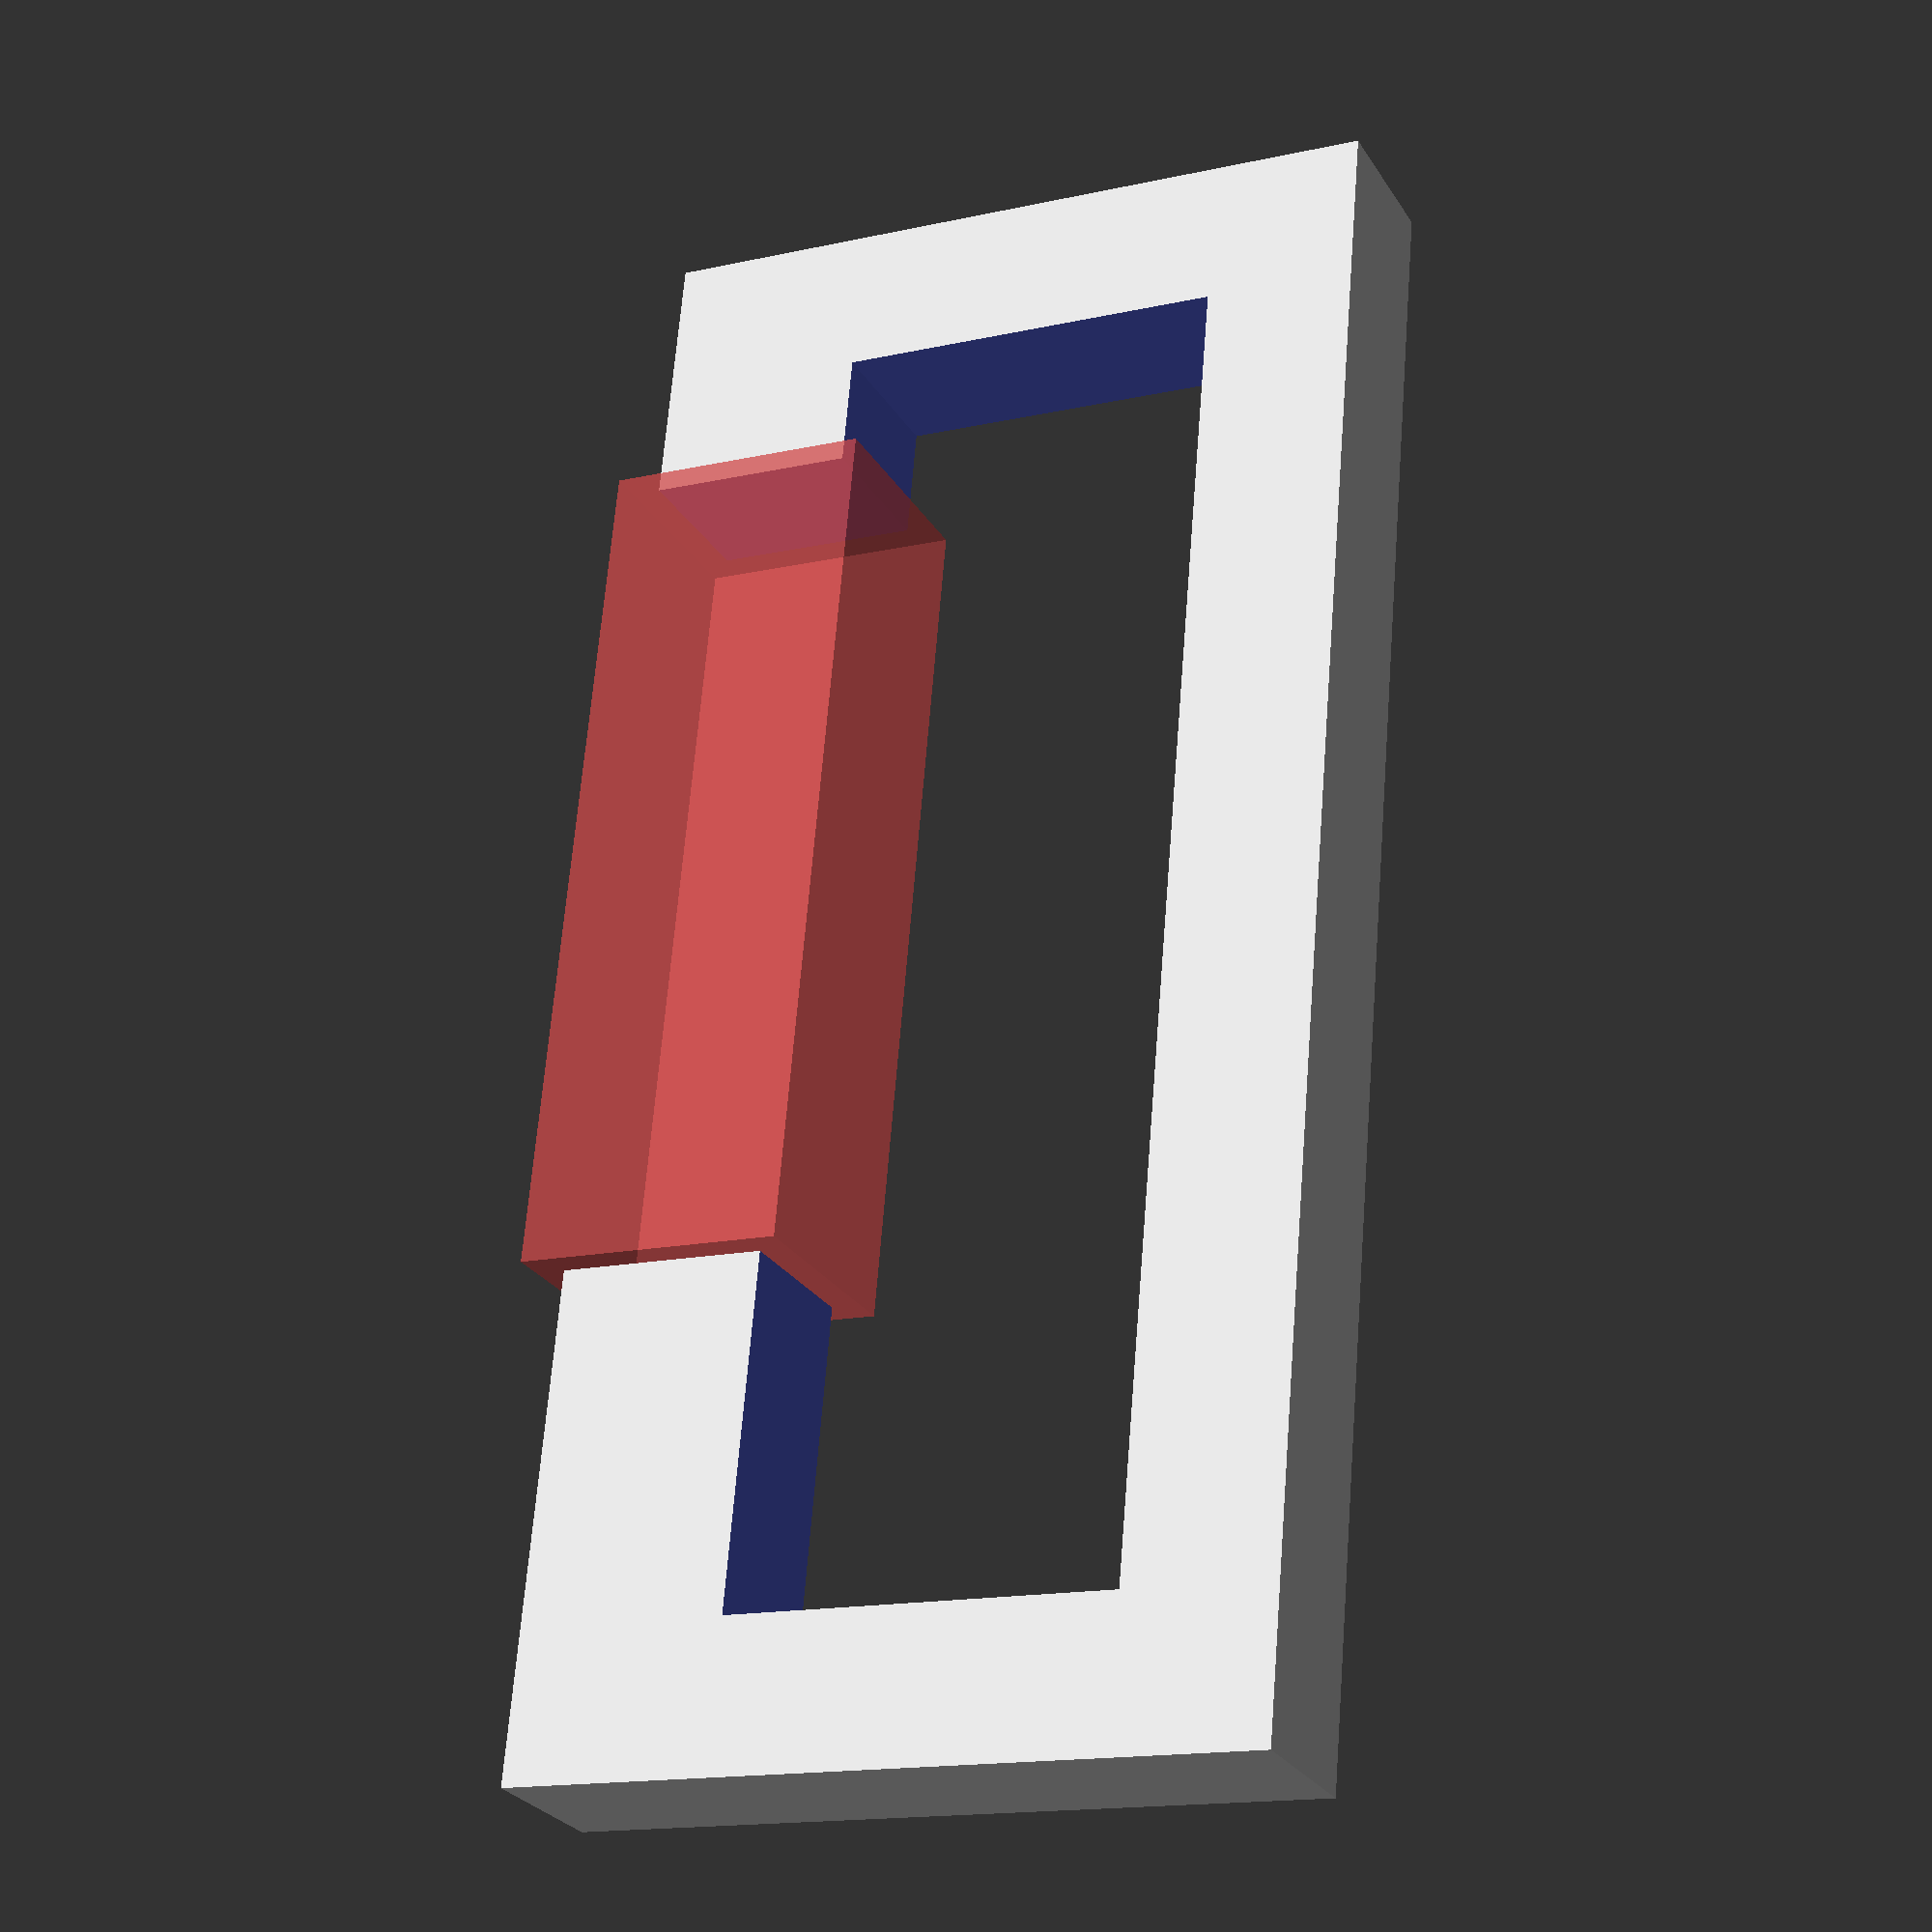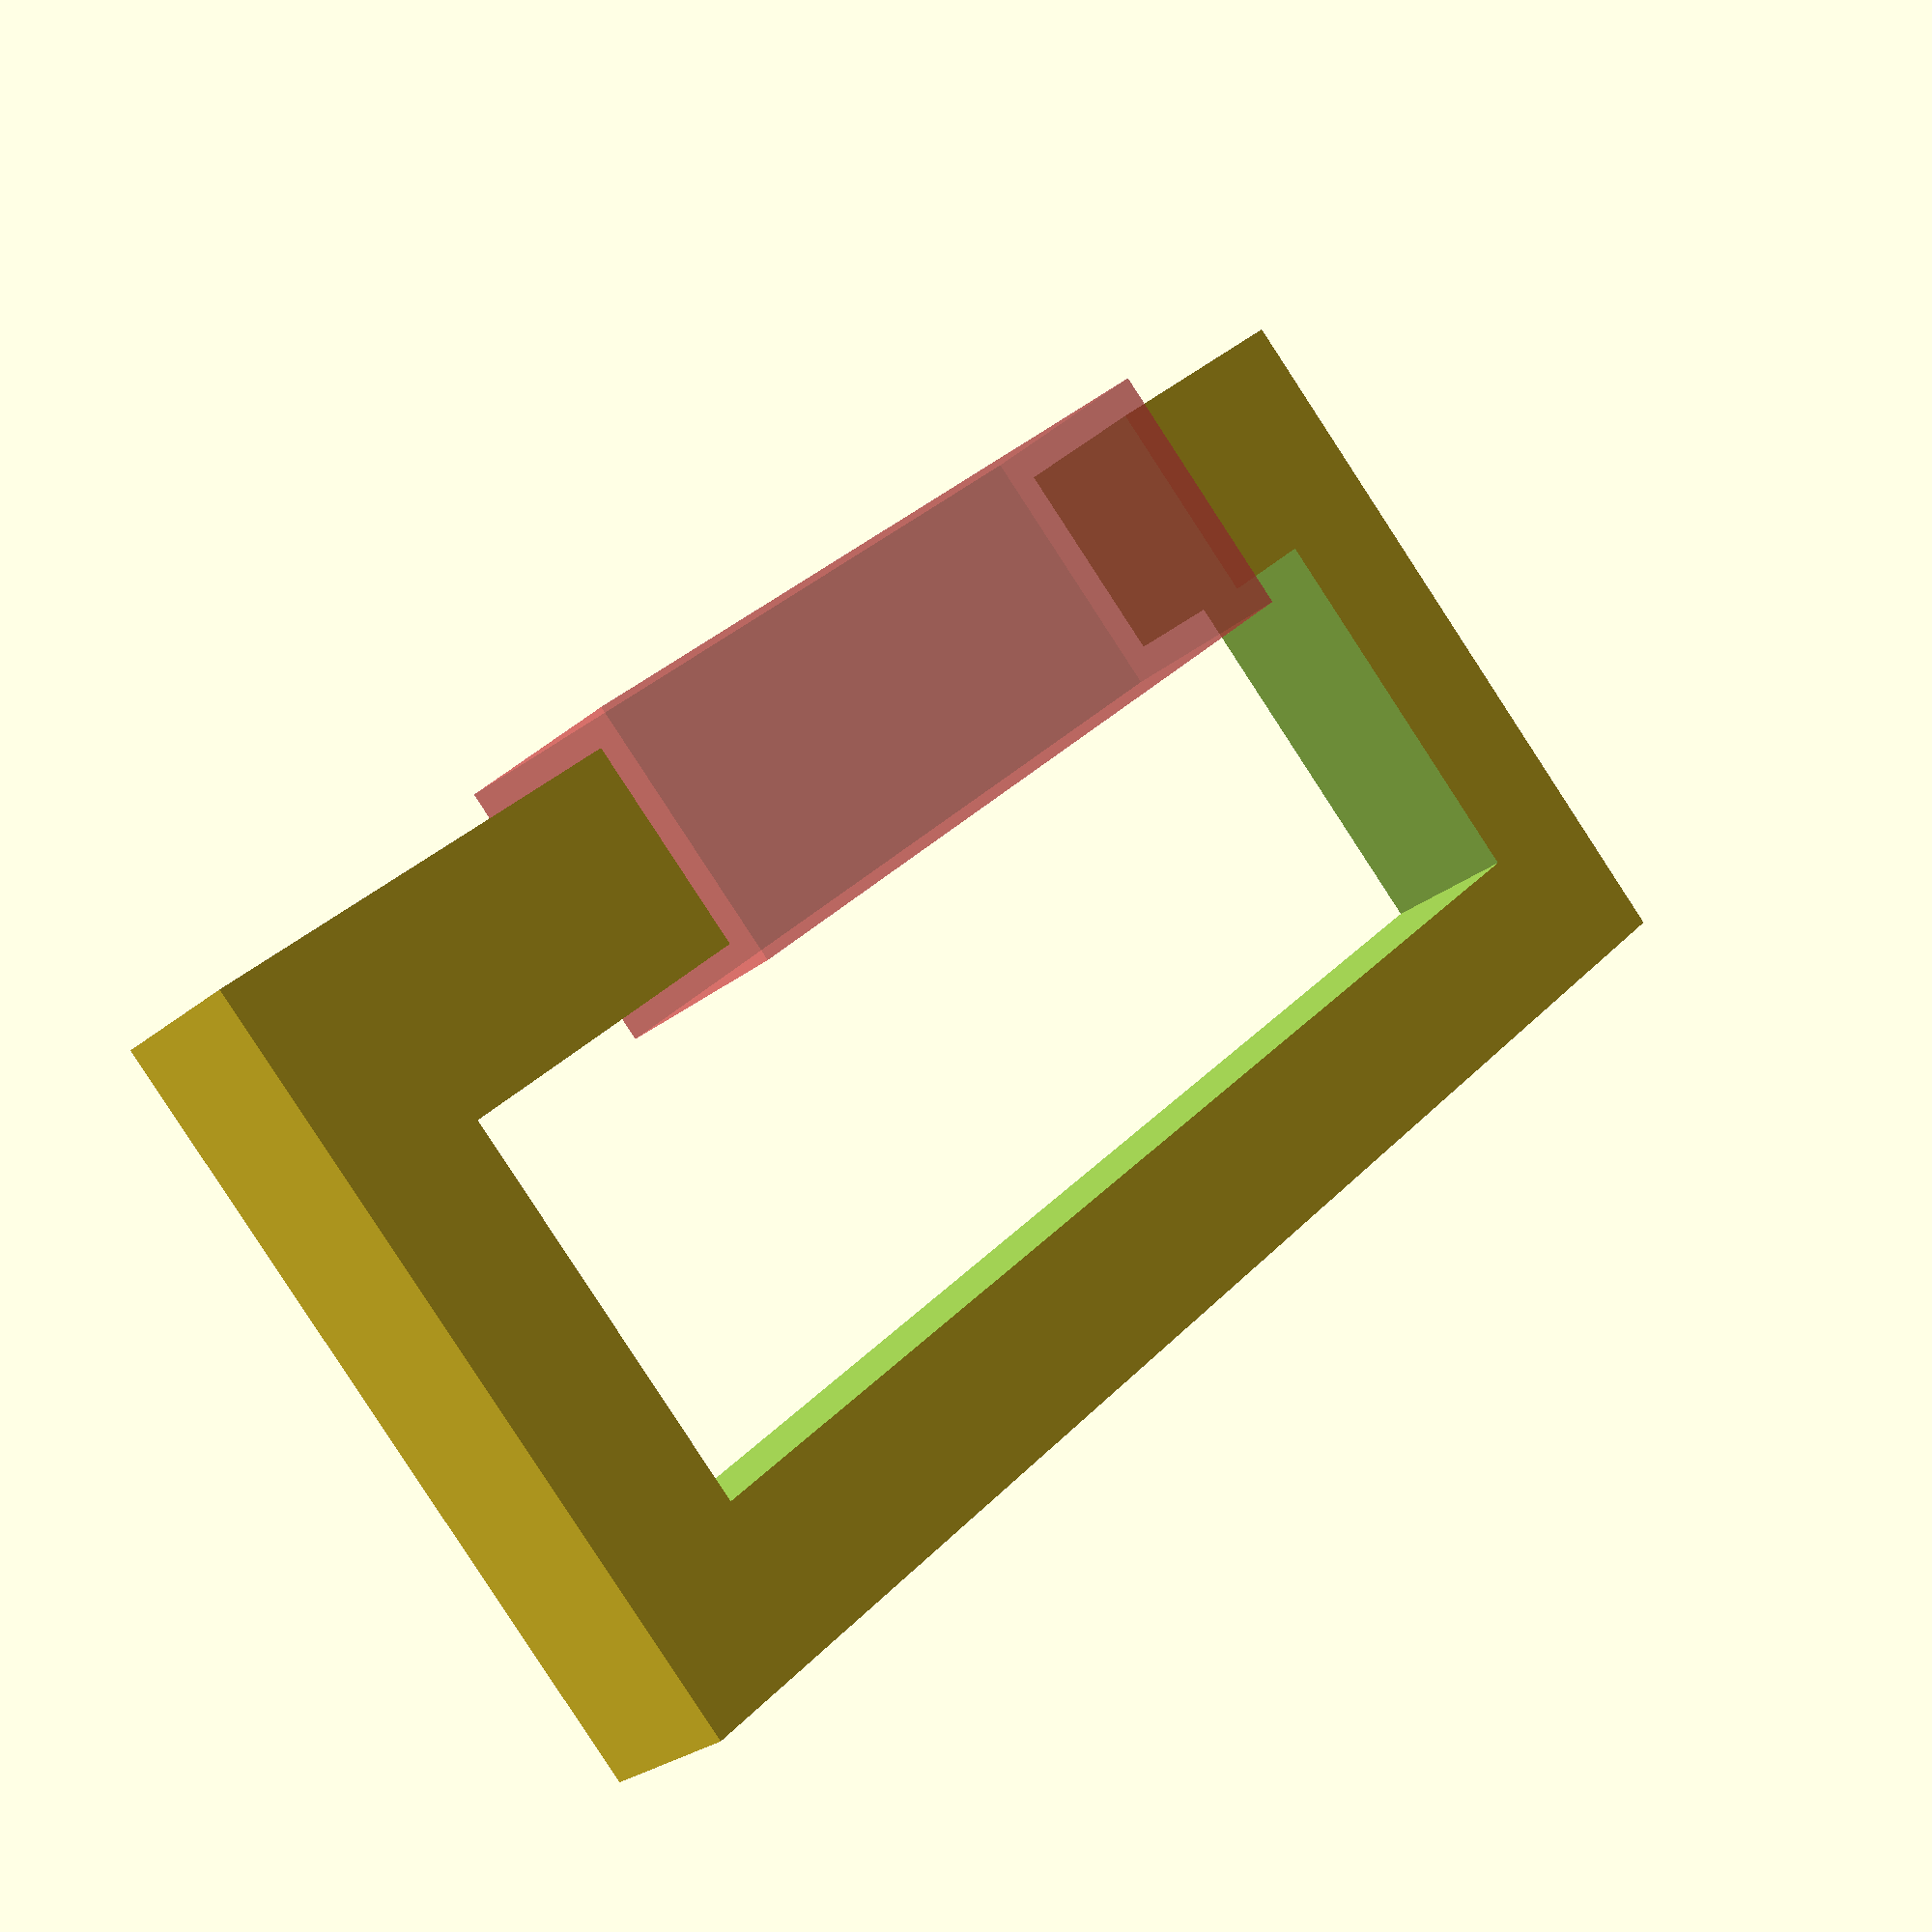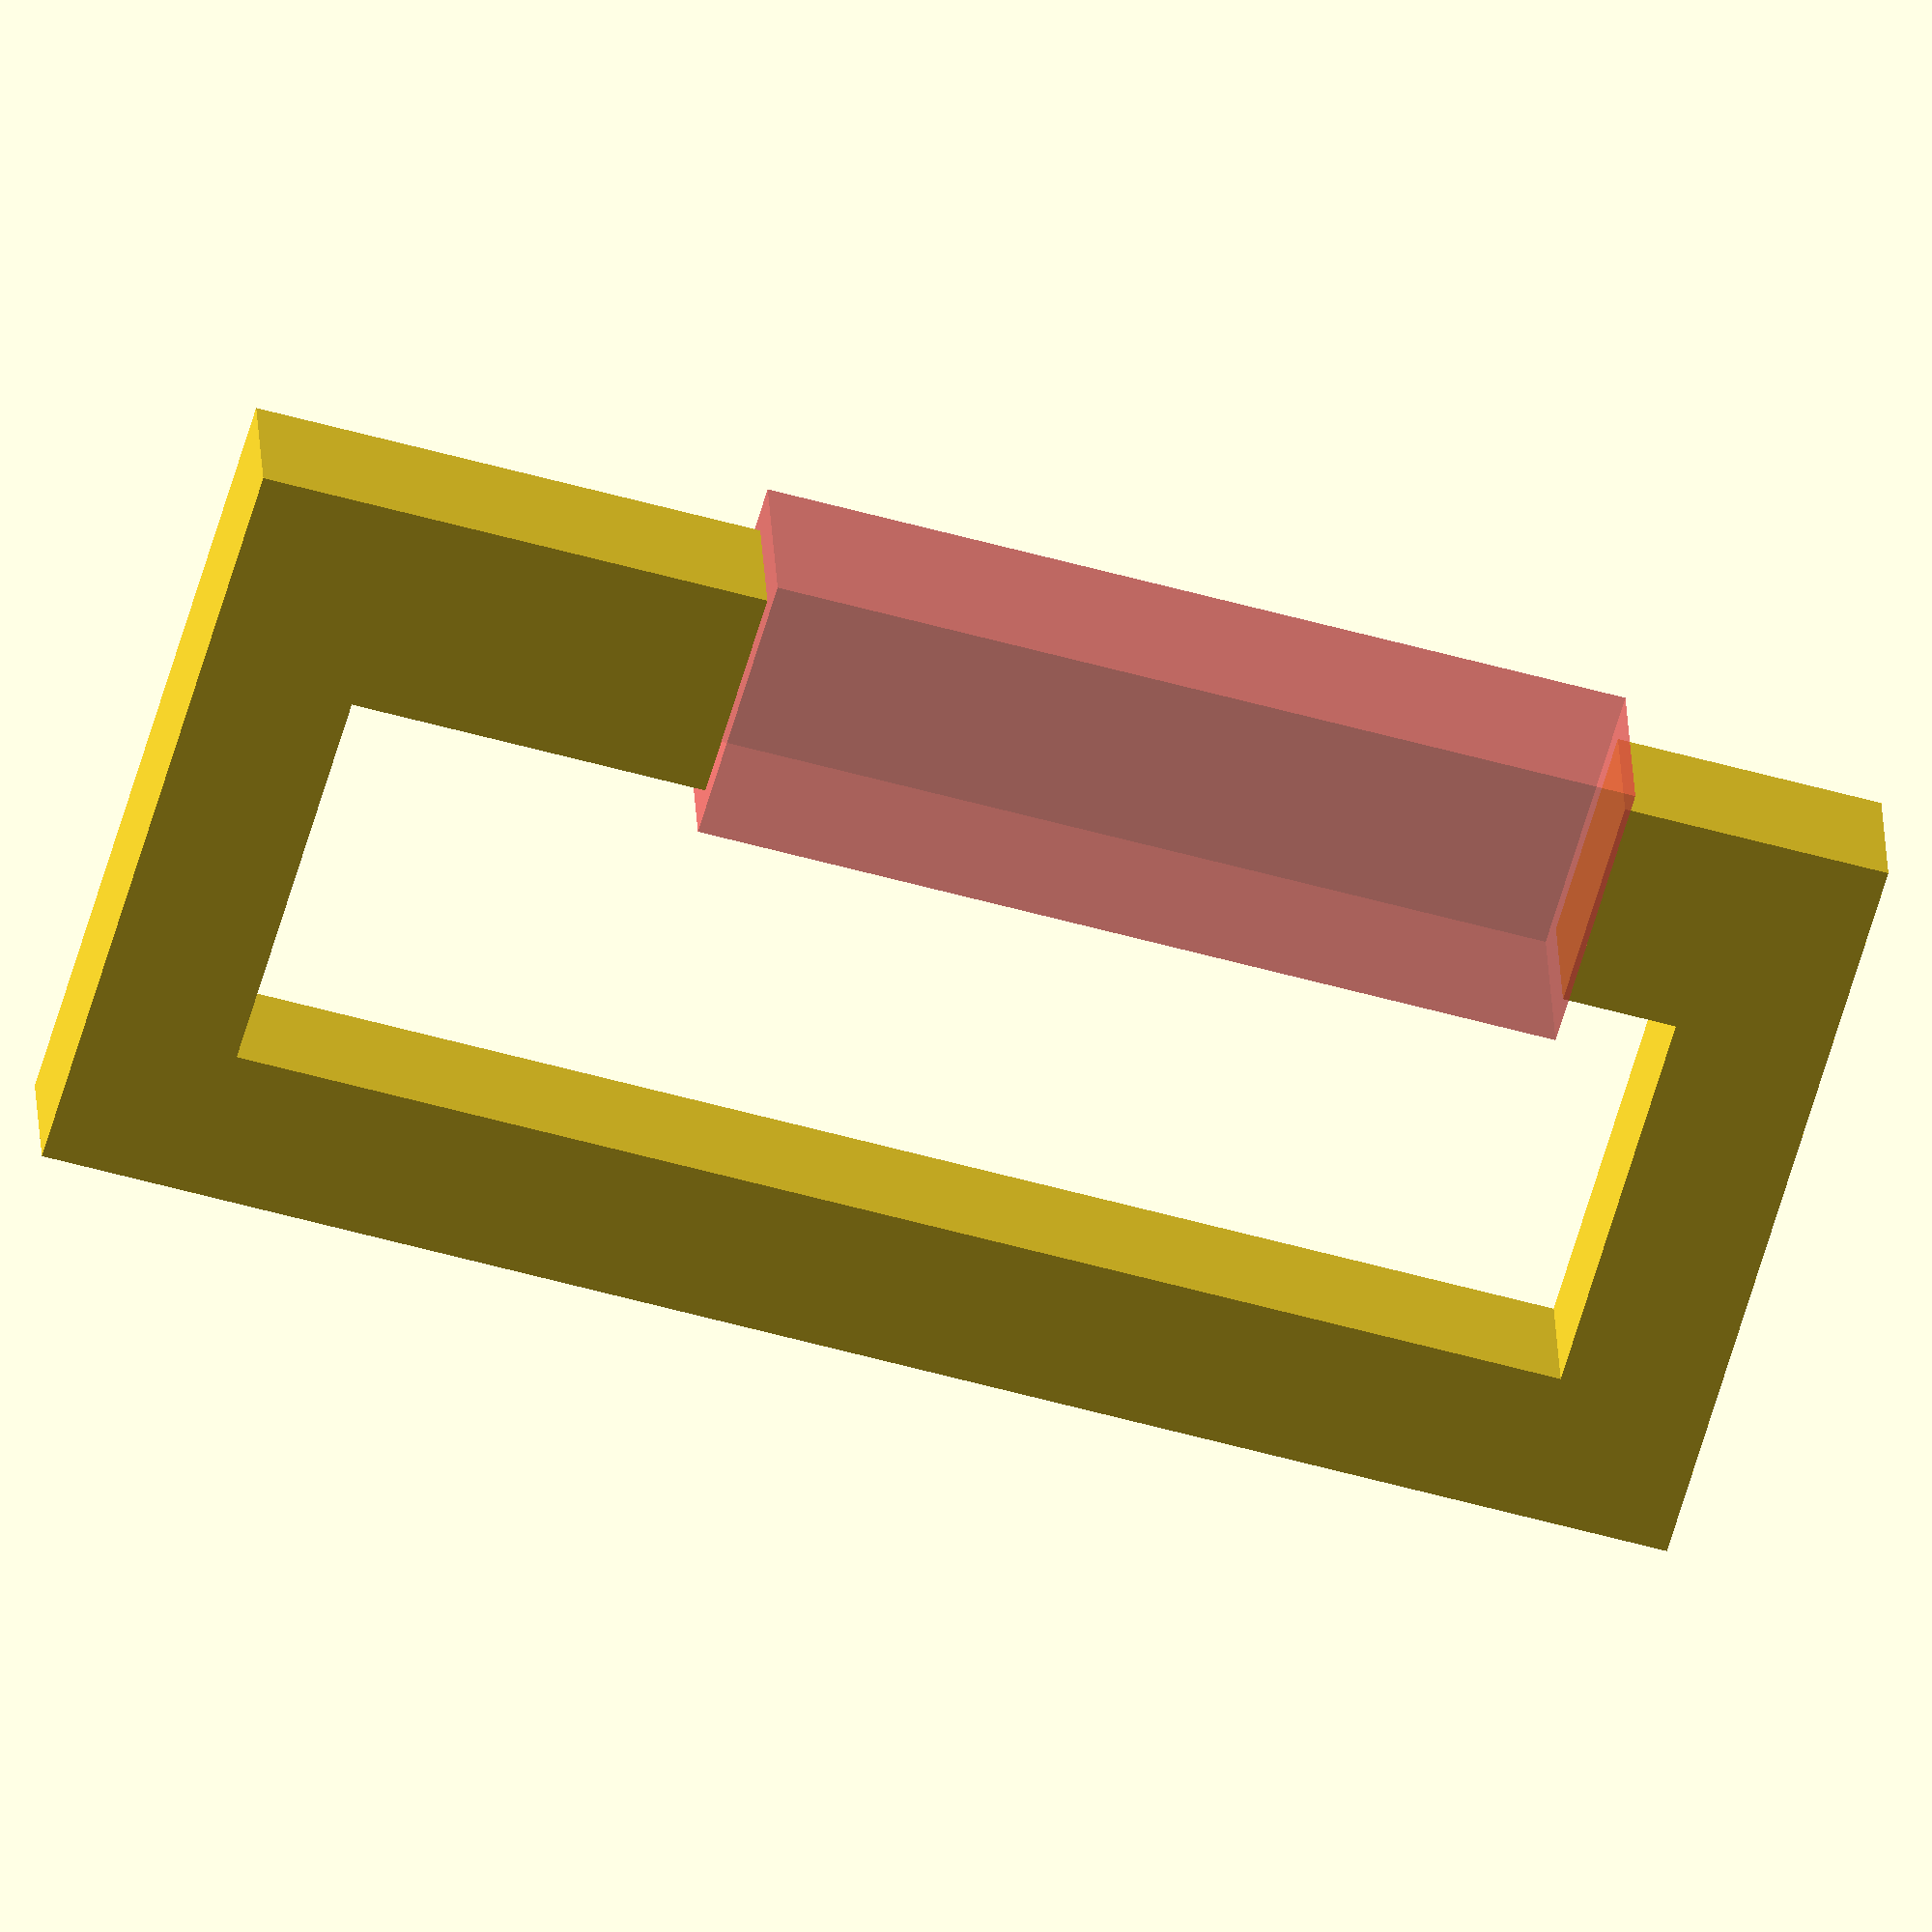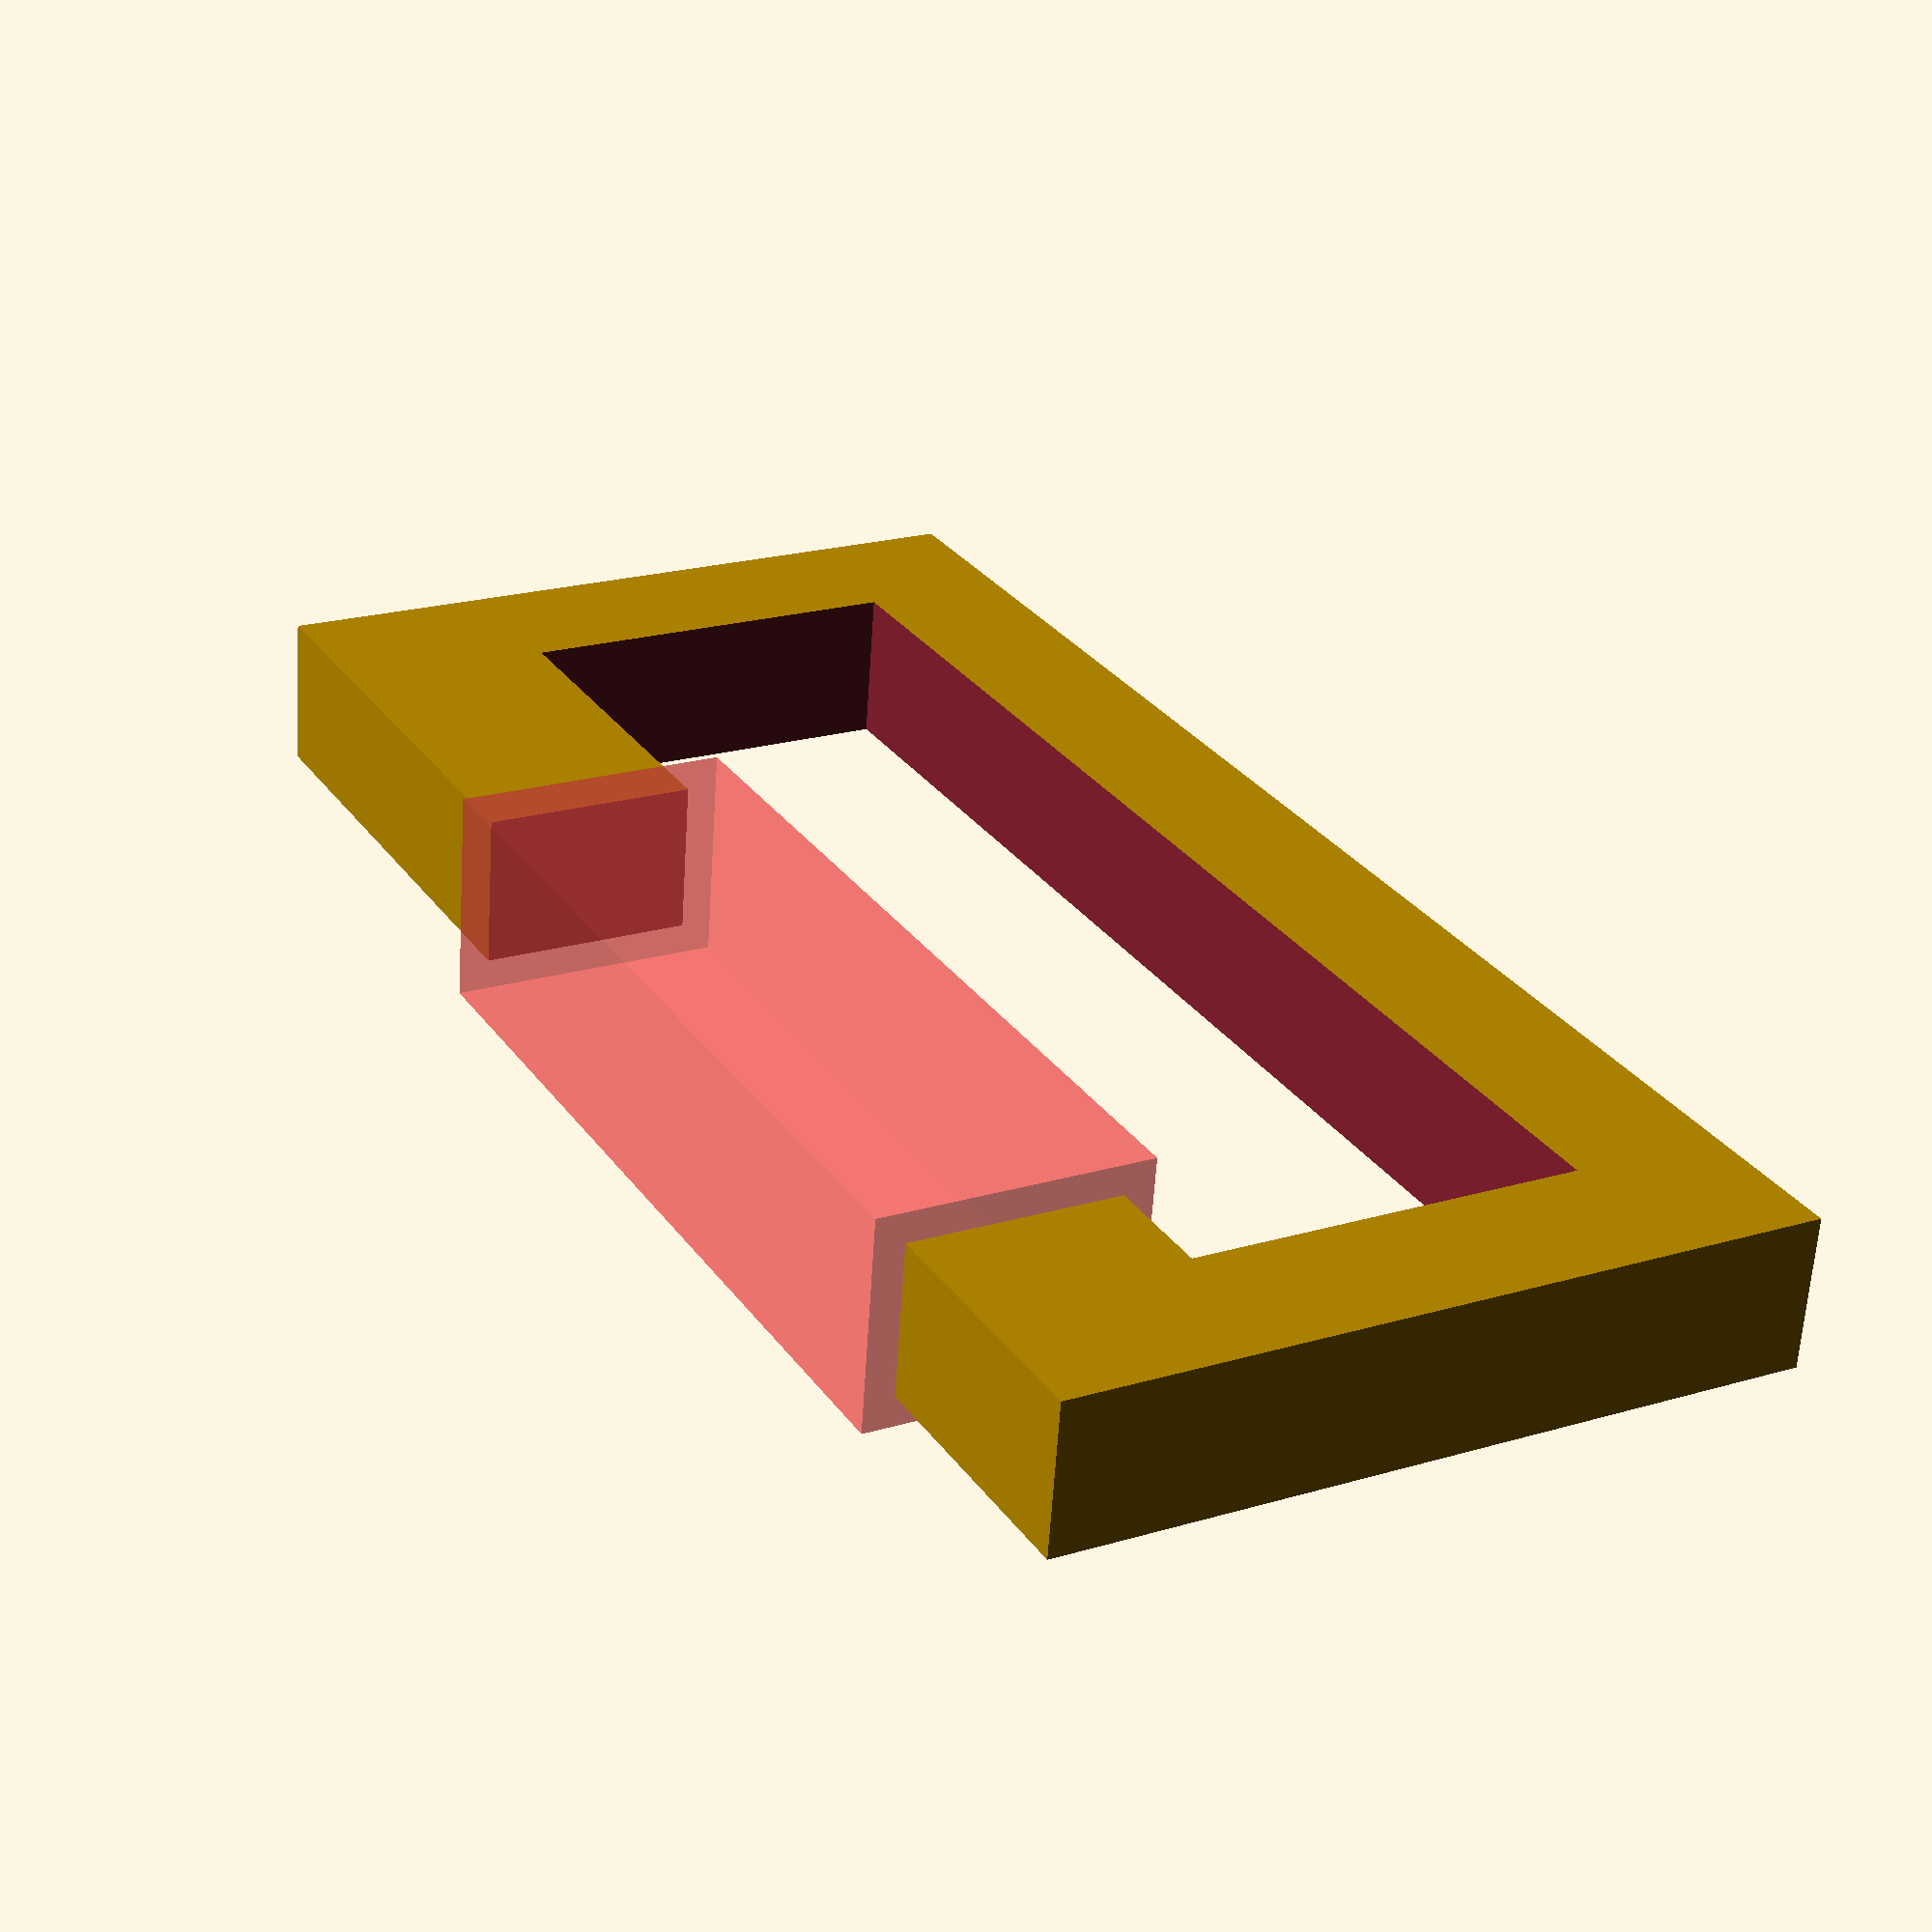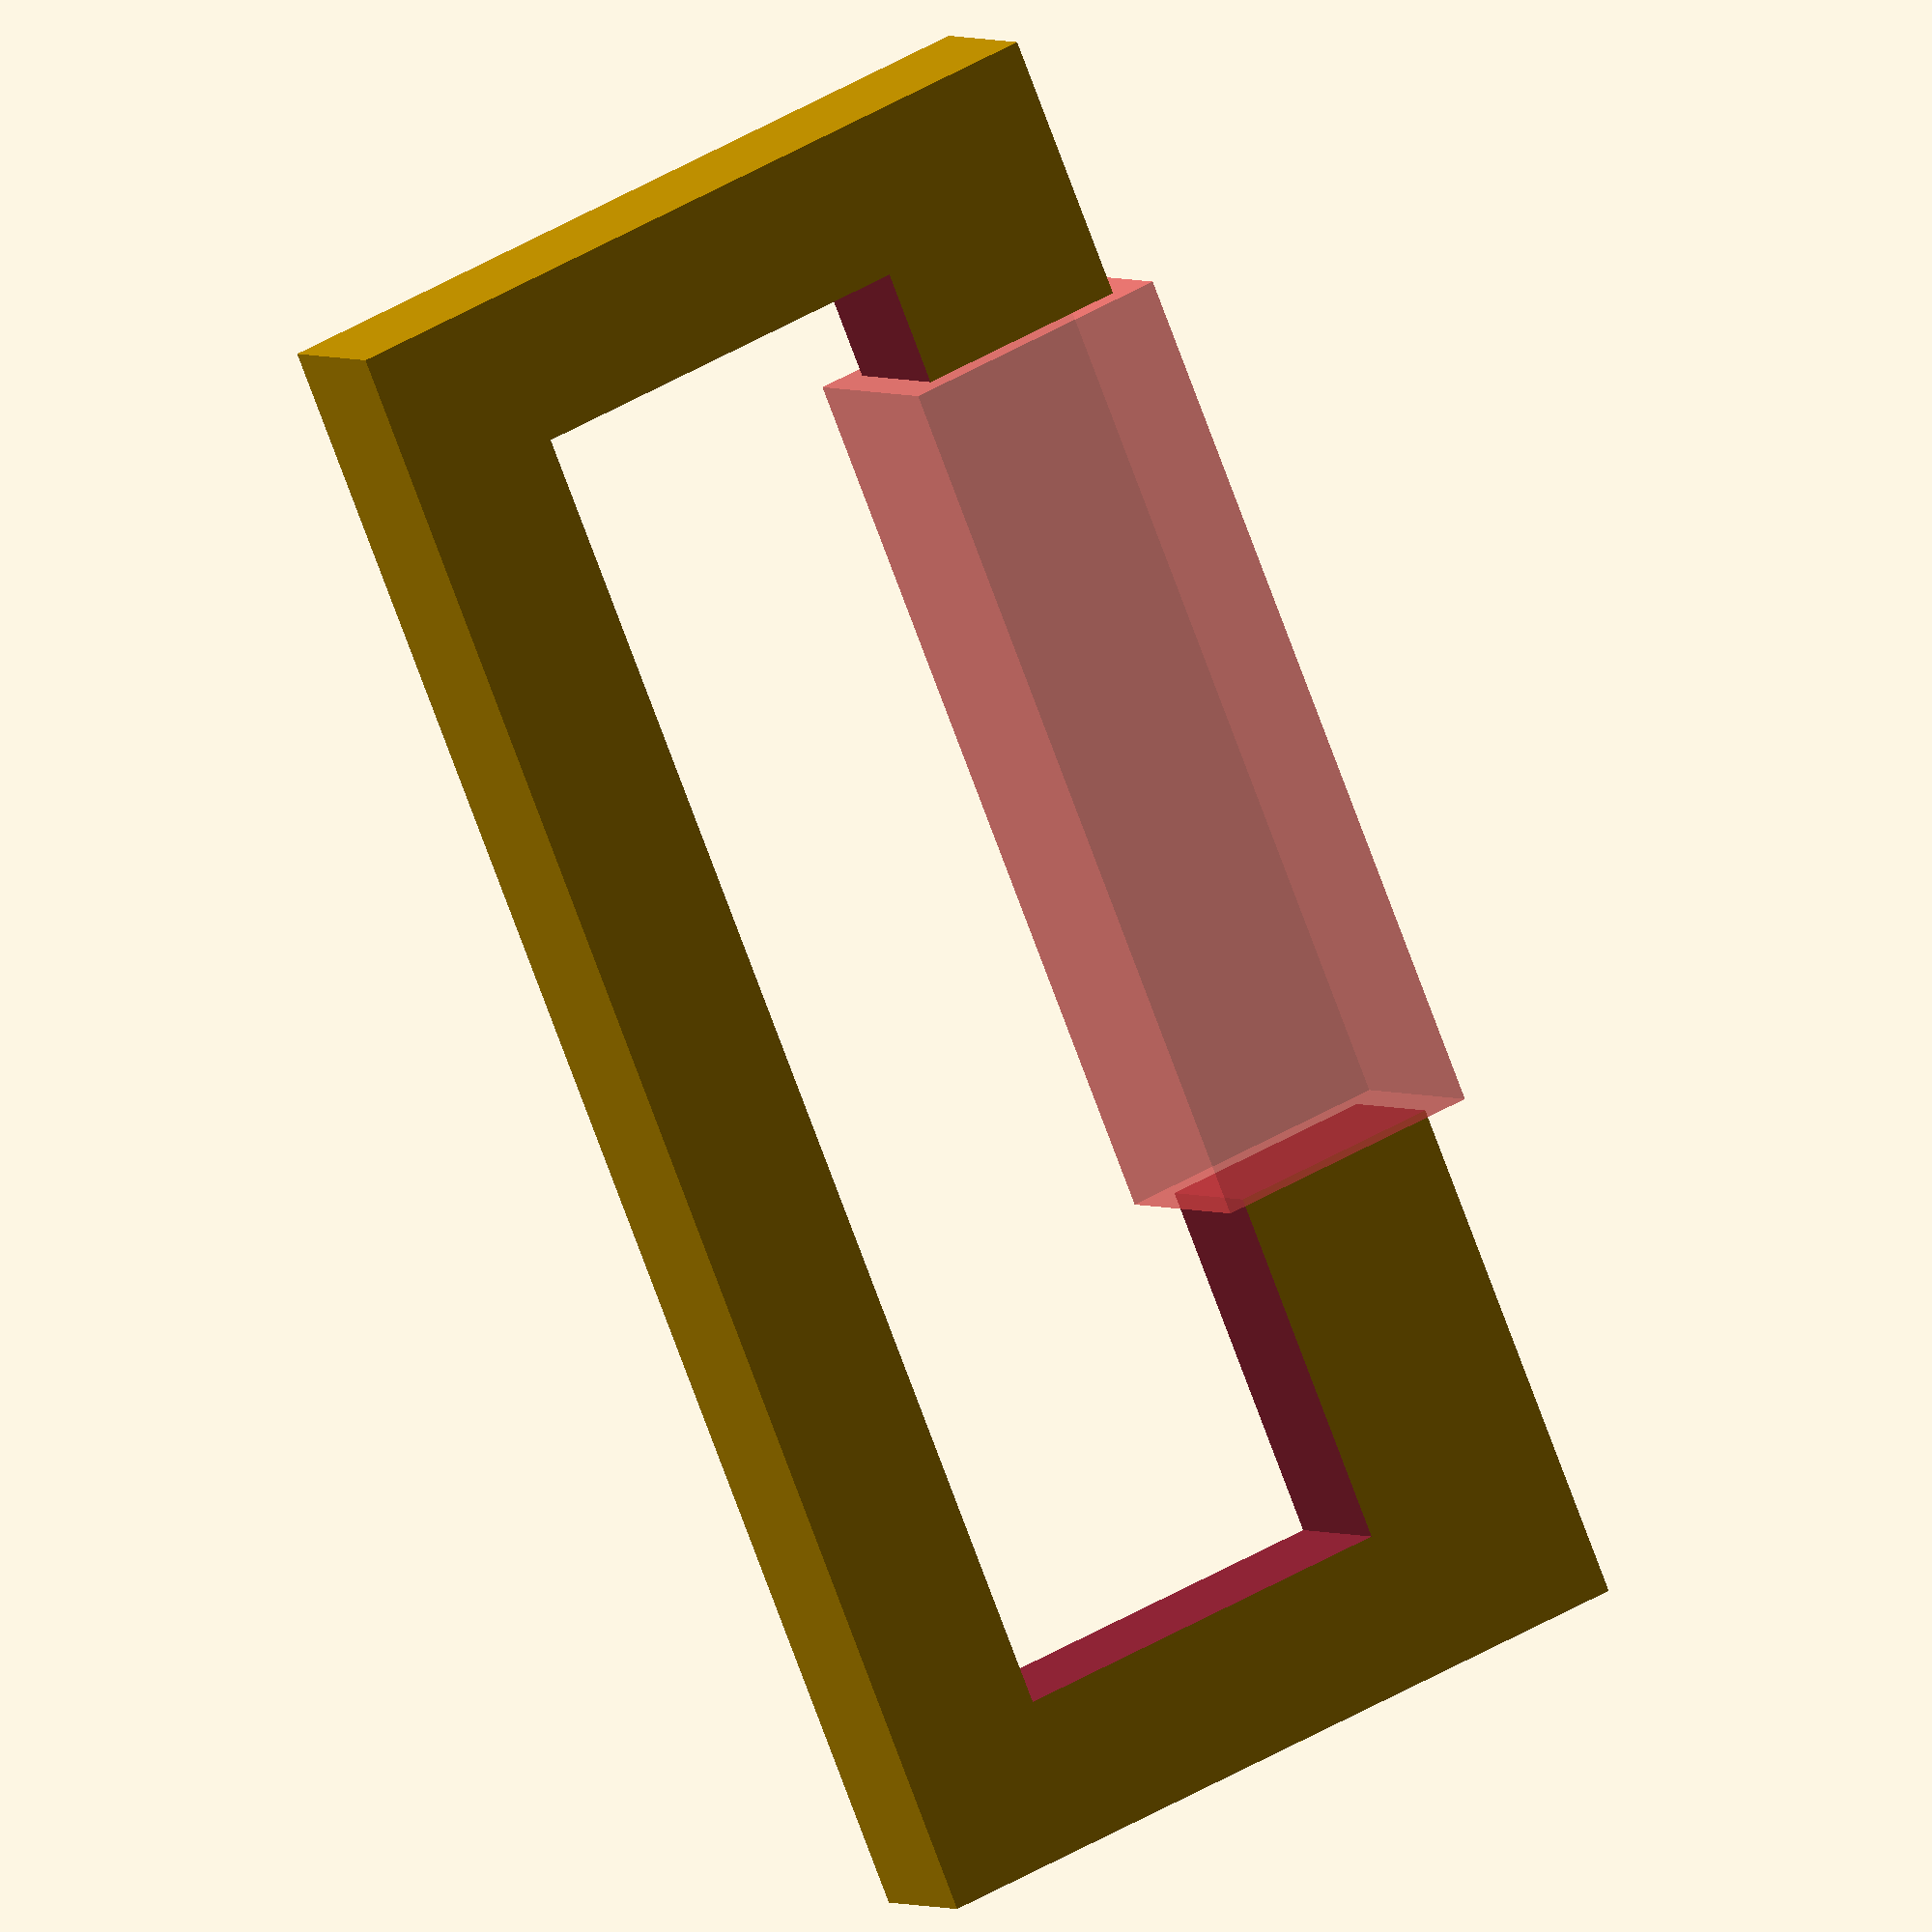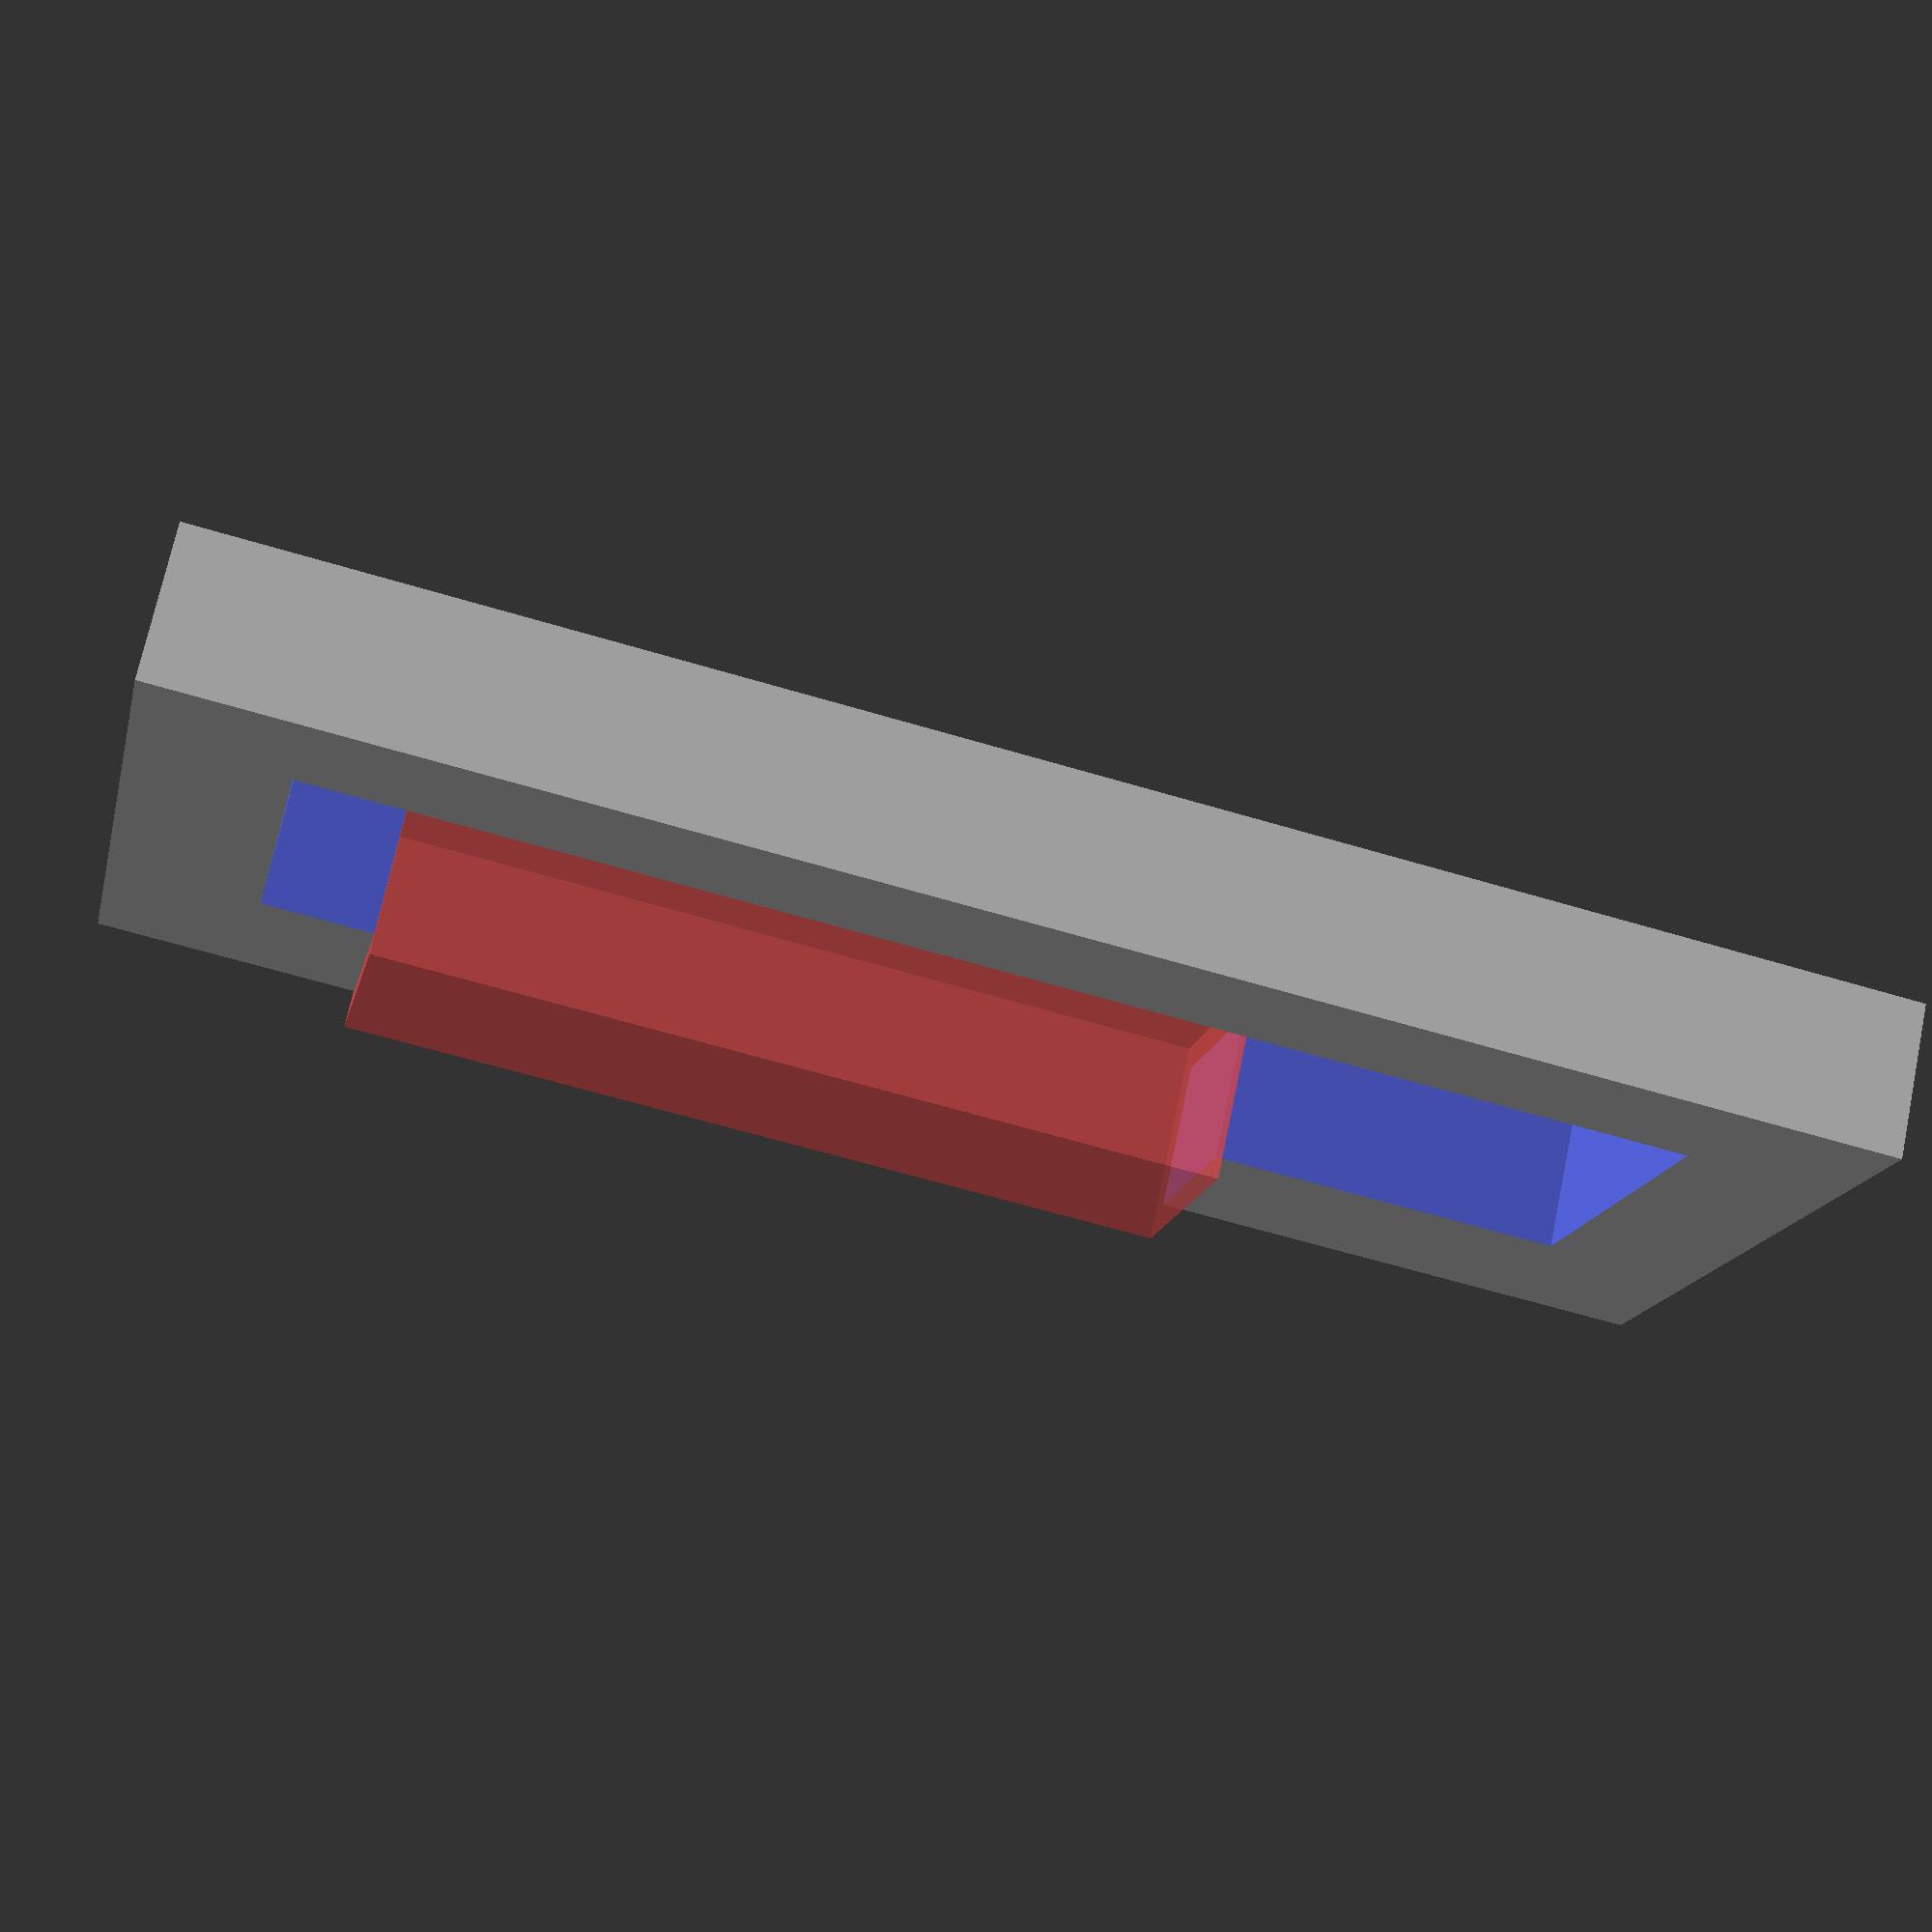
<openscad>


jaw_depth     = 15;
jaw_thickness = 5;
jaw_spacing   = 44;//16.16;
tooth_height  = 7.75; //.75;

module planter_clip()
{
  // Calculated Values
  body_length = jaw_depth + (jaw_thickness * 2);
  body_width  = jaw_spacing + (jaw_thickness * 2);

  mouth_width = jaw_spacing - (tooth_height * 2);
  mouth_x_pos = jaw_depth + jaw_thickness;
  mouth_y_pos = jaw_thickness + tooth_height;

    box_main = [body_length, body_width, jaw_thickness];
    box_cutout = [jaw_depth-2, jaw_spacing, jaw_thickness + 2];
    box_slit = [jaw_thickness + 4, mouth_width, jaw_thickness + 2];
    
    move_cutout = [jaw_thickness, jaw_thickness, -1];
    move_slit= [mouth_x_pos - 3, mouth_y_pos+4, -1];
    
    difference()
    {
        cube(box_main);
        
        translate(move_cutout) cube(box_cutout);
        
        #translate(move_slit) cube(box_slit);
    }
}

planter_clip();
</openscad>
<views>
elev=206.9 azim=175.0 roll=334.9 proj=p view=wireframe
elev=206.0 azim=133.7 roll=37.7 proj=p view=wireframe
elev=153.4 azim=73.6 roll=2.6 proj=o view=solid
elev=242.7 azim=331.5 roll=183.7 proj=p view=solid
elev=357.4 azim=337.2 roll=334.2 proj=o view=solid
elev=108.5 azim=257.6 roll=348.2 proj=p view=wireframe
</views>
